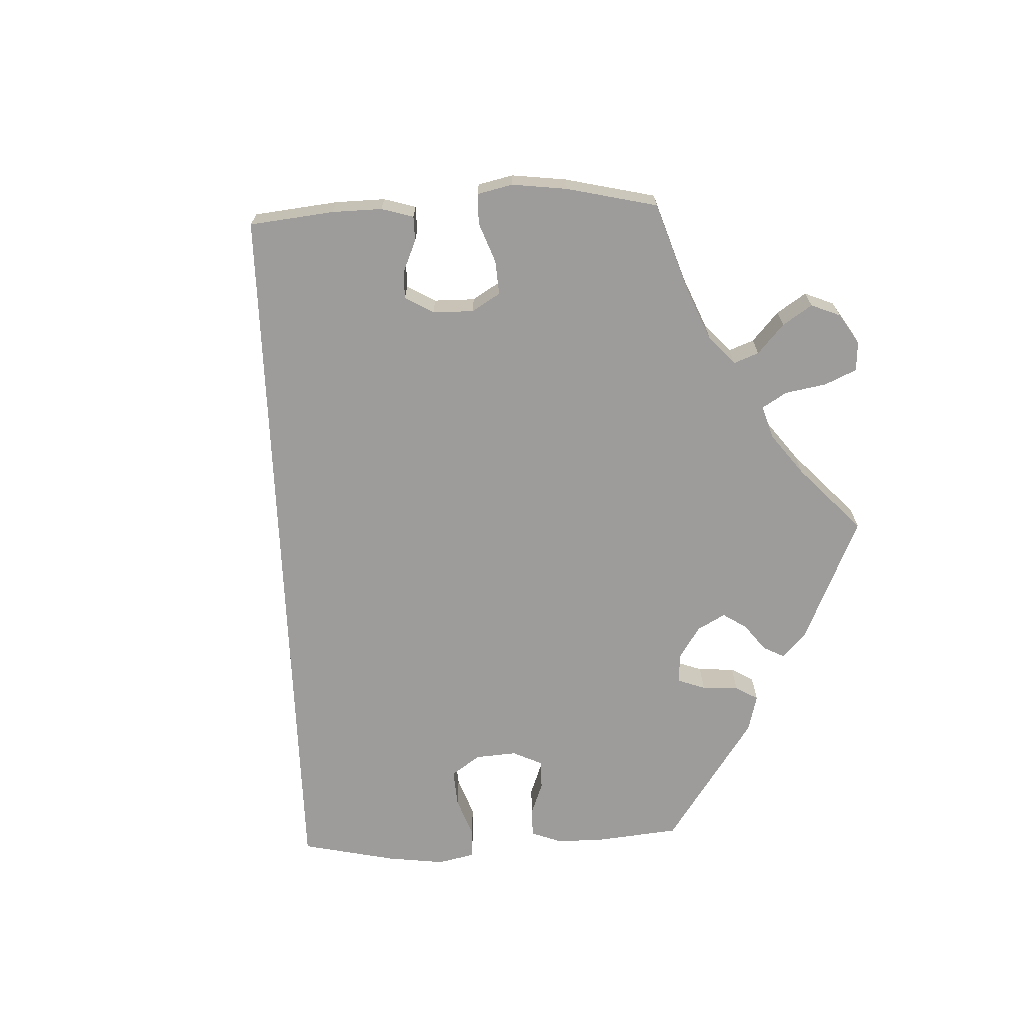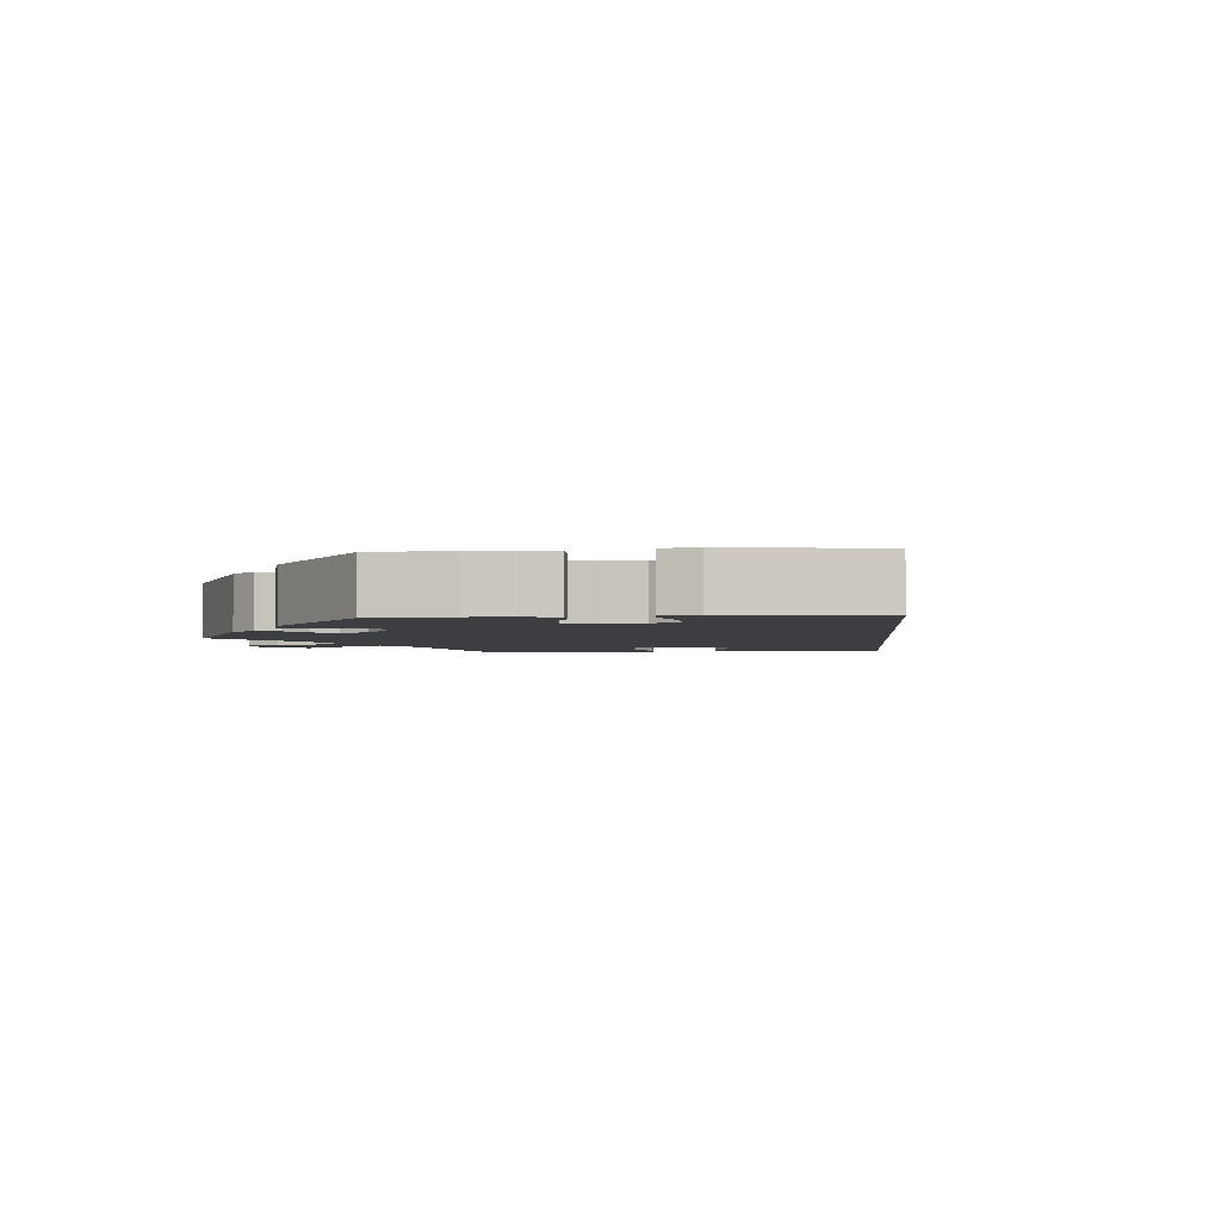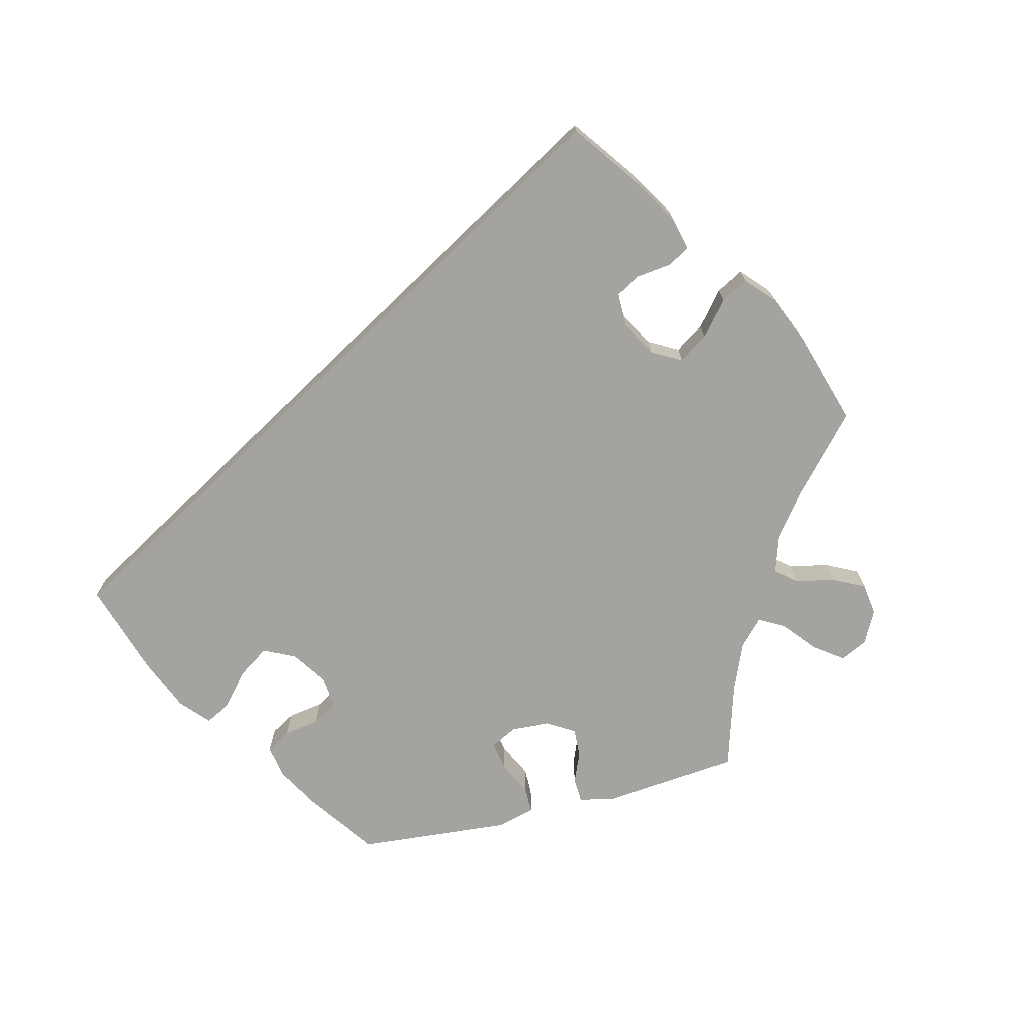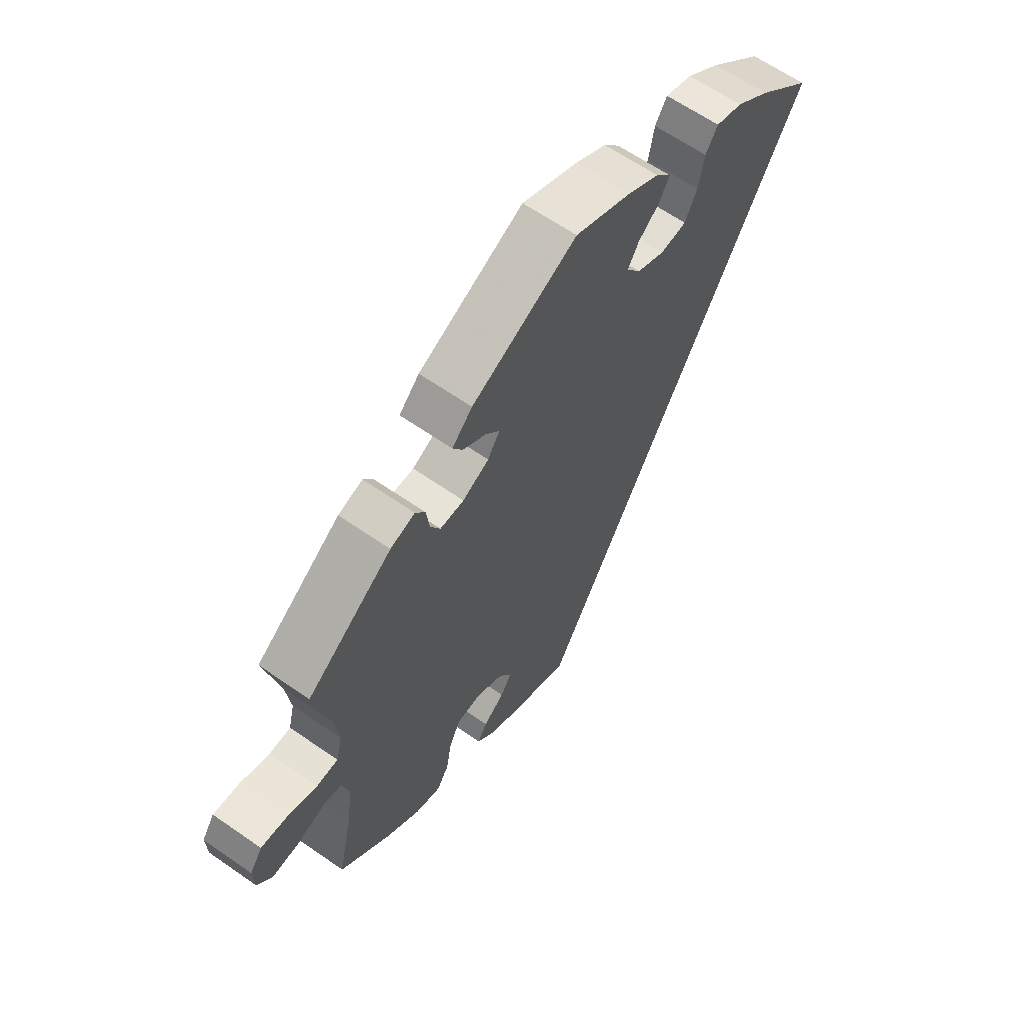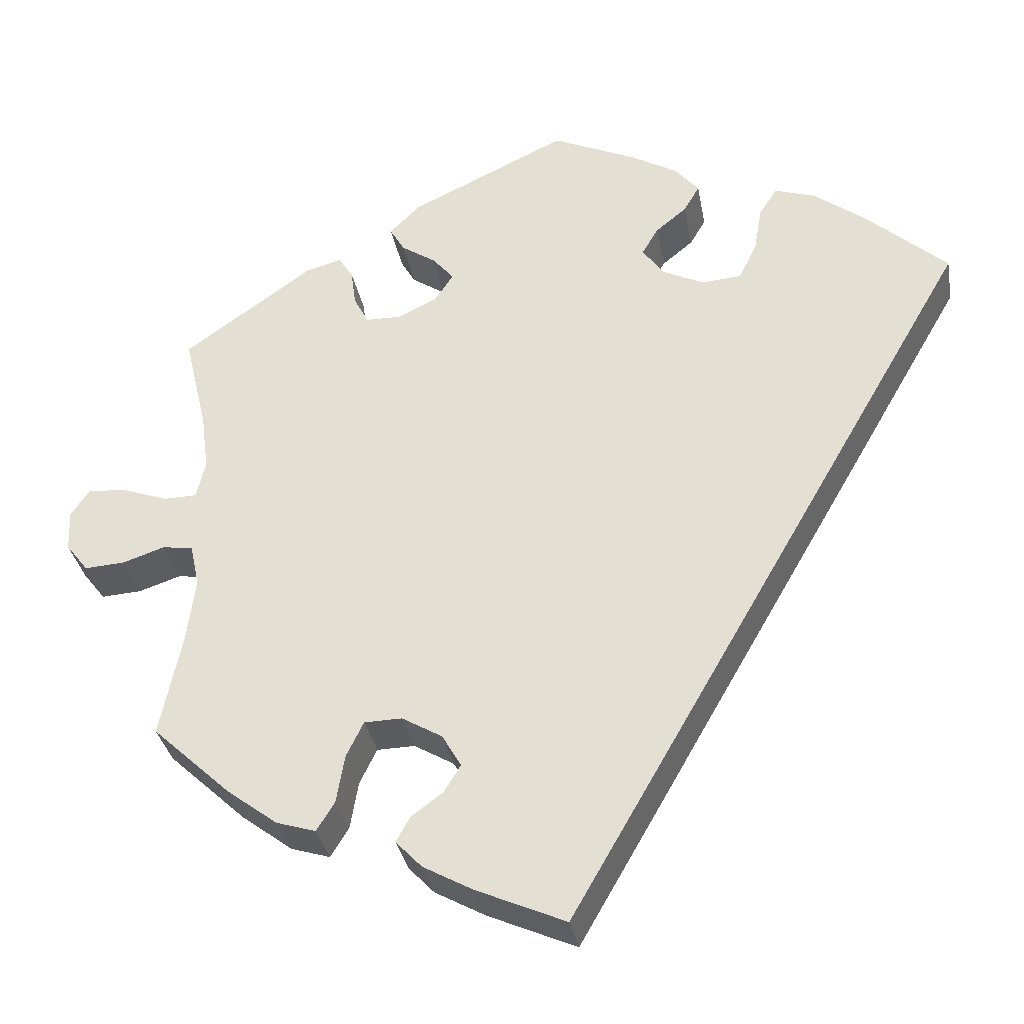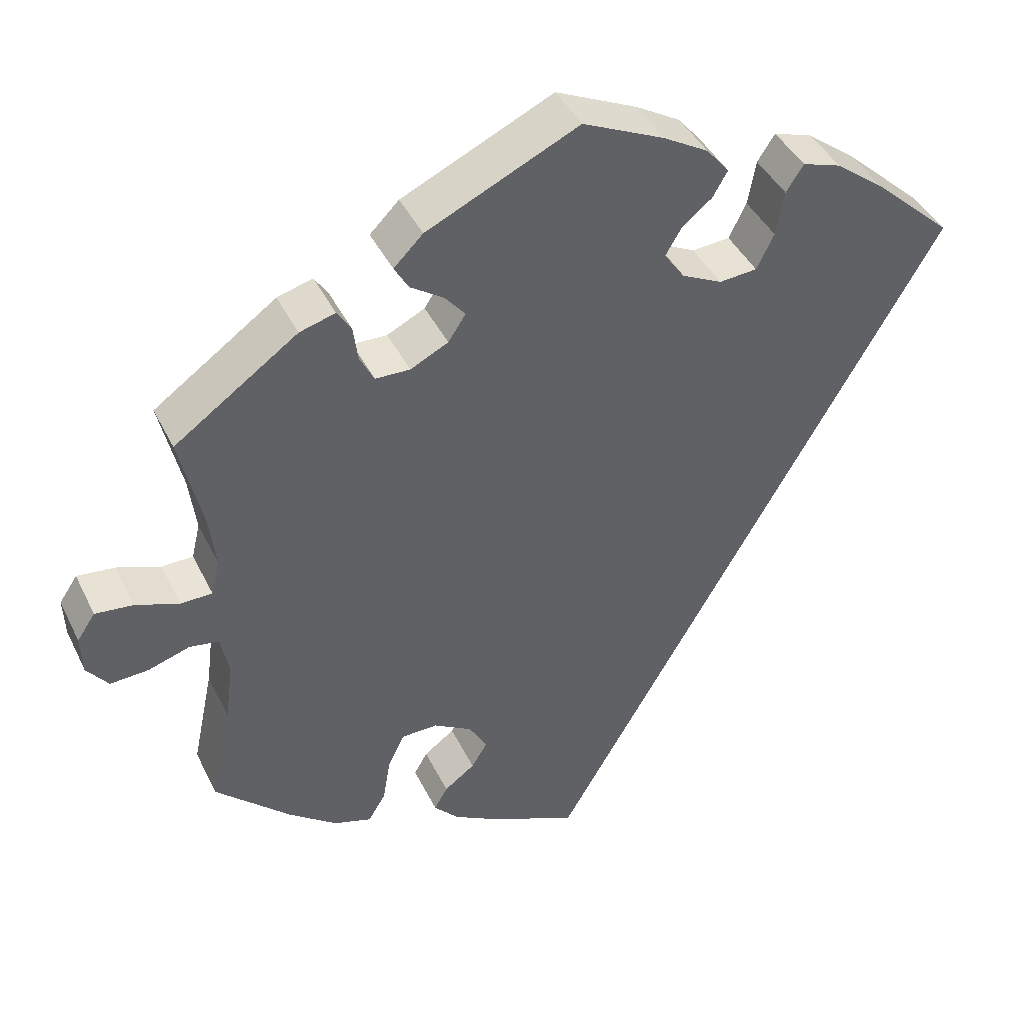
<metadata>
{"format":"obj","ext":"obj","renderer":"f3d","projection":"perspective","resolution":1024,"background":"white","views":[{"elev":-70.1,"azim":-147.3,"up":"+Y"},{"elev":-3.0,"azim":34.4,"up":"+Y"},{"elev":-72.8,"azim":164.0,"up":"+Y"},{"elev":63.3,"azim":-54.8,"up":"+Z"},{"elev":-33.5,"azim":10.3,"up":"+Z"},{"elev":42.1,"azim":-24.5,"up":"+Z"}]}
</metadata>
<code>
v 0.102 0.07 0.531
v 0.159 0.07 0.498
v 0.188 0.07 0.463
v 0.169 0.07 0.43
v 0.131 0.07 0.399
v 0.111 0.07 0.365
v 0.137 0.07 0.328
v 0.188 0.07 0.303
v 0.236 0.07 0.307
v 0.258 0.07 0.352
v 0.268 0.07 0.409
v 0.29 0.07 0.443
v 0.339 0.07 0.427
v 0.402 0.07 0.379
v 0.501 0.07 0.289
v 0.001 0.07 -0.578
v -0.107 0.07 -0.53
v -0.168 0.07 -0.496
v -0.2 0.07 -0.462
v -0.183 0.07 -0.432
v -0.144 0.07 -0.403
v -0.124 0.07 -0.37
v -0.147 0.07 -0.33
v -0.196 0.07 -0.301
v -0.242 0.07 -0.302
v -0.263 0.07 -0.345
v -0.273 0.07 -0.404
v -0.295 0.07 -0.44
v -0.343 0.07 -0.425
v -0.405 0.07 -0.378
v -0.5 0.07 -0.289
v -0.473 0.07 -0.16
v -0.463 0.07 -0.082
v -0.474 0.07 -0.03
v -0.511 0.07 -0.024
v -0.563 0.07 -0.041
v -0.612 0.07 -0.044
v -0.639 0.07 -0.009
v -0.641 0.07 0.041
v -0.618 0.07 0.075
v -0.57 0.07 0.07
v -0.515 0.07 0.05
v -0.475 0.07 0.051
v -0.464 0.07 0.097
v -0.473 0.07 0.168
v -0.501 0.07 0.288
v -0.345 0.07 0.399
v -0.3 0.07 0.412
v -0.282 0.07 0.384
v -0.276 0.07 0.339
v -0.258 0.07 0.304
v -0.214 0.07 0.303
v -0.166 0.07 0.327
v -0.144 0.07 0.361
v -0.17 0.07 0.392
v -0.212 0.07 0.42
v -0.23 0.07 0.451
v -0.193 0.07 0.488
v -0.001 0.07 0.578
v 0.102 0 0.531
v 0.159 0 0.498
v 0.188 0 0.463
v 0.169 0 0.43
v 0.131 0 0.399
v 0.111 0 0.365
v 0.137 0 0.328
v 0.188 0 0.303
v 0.236 0 0.307
v 0.258 0 0.352
v 0.268 0 0.409
v 0.29 0 0.443
v 0.339 0 0.427
v 0.402 0 0.379
v 0.501 0 0.289
v 0.001 0 -0.578
v -0.107 0 -0.53
v -0.168 0 -0.496
v -0.2 0 -0.462
v -0.183 0 -0.432
v -0.144 0 -0.403
v -0.124 0 -0.37
v -0.147 0 -0.33
v -0.196 0 -0.301
v -0.242 0 -0.302
v -0.263 0 -0.345
v -0.273 0 -0.404
v -0.295 0 -0.44
v -0.343 0 -0.425
v -0.405 0 -0.378
v -0.5 0 -0.289
v -0.473 0 -0.16
v -0.463 0 -0.082
v -0.474 0 -0.03
v -0.511 0 -0.024
v -0.563 0 -0.041
v -0.612 0 -0.044
v -0.639 0 -0.009
v -0.641 0 0.041
v -0.618 0 0.075
v -0.57 0 0.07
v -0.515 0 0.05
v -0.475 0 0.051
v -0.464 0 0.097
v -0.473 0 0.168
v -0.501 0 0.288
v -0.345 0 0.399
v -0.3 0 0.412
v -0.282 0 0.384
v -0.276 0 0.339
v -0.258 0 0.304
v -0.214 0 0.303
v -0.166 0 0.327
v -0.144 0 0.361
v -0.17 0 0.392
v -0.212 0 0.42
v -0.23 0 0.451
v -0.193 0 0.488
v -0.001 0 0.578
f 55 56 57 58
f 54 55 58 59
f 53 54 59 1
f 47 48 49 50
f 45 46 47 50
f 44 45 50 51
f 43 44 51 52
f 39 40 41 42
f 39 42 43
f 38 39 43
f 35 36 37 38
f 35 38 43
f 34 35 43 52
f 29 30 31 32
f 29 32 33
f 26 27 28 29
f 25 26 29 33
f 24 25 33 34
f 18 19 20 21
f 18 21 22
f 17 18 22
f 16 17 22
f 15 16 22 23
f 10 11 12 13
f 9 10 13 14
f 2 3 4 5
f 53 1 2 5
f 53 5 6
f 52 53 6 7
f 34 52 7 8
f 24 34 8 9
f 15 23 24
f 9 14 15 24
f 117 116 115 114
f 118 117 114 113
f 60 118 113 112
f 109 108 107 106
f 109 106 105 104
f 110 109 104 103
f 111 110 103 102
f 101 100 99 98
f 102 101 98
f 102 98 97
f 97 96 95 94
f 102 97 94
f 111 102 94 93
f 91 90 89 88
f 92 91 88
f 88 87 86 85
f 92 88 85 84
f 93 92 84 83
f 80 79 78 77
f 81 80 77
f 81 77 76
f 81 76 75
f 82 81 75 74
f 72 71 70 69
f 73 72 69 68
f 64 63 62 61
f 64 61 60 112
f 65 64 112
f 66 65 112 111
f 67 66 111 93
f 68 67 93 83
f 83 82 74
f 83 74 73 68
f 1 60 61 2
f 2 61 62 3
f 3 62 63 4
f 4 63 64 5
f 5 64 65 6
f 6 65 66 7
f 7 66 67 8
f 8 67 68 9
f 9 68 69 10
f 10 69 70 11
f 11 70 71 12
f 12 71 72 13
f 13 72 73 14
f 14 73 74 15
f 15 74 75 16
f 16 75 76 17
f 17 76 77 18
f 18 77 78 19
f 19 78 79 20
f 20 79 80 21
f 21 80 81 22
f 22 81 82 23
f 23 82 83 24
f 24 83 84 25
f 25 84 85 26
f 26 85 86 27
f 27 86 87 28
f 28 87 88 29
f 29 88 89 30
f 30 89 90 31
f 31 90 91 32
f 32 91 92 33
f 33 92 93 34
f 34 93 94 35
f 35 94 95 36
f 36 95 96 37
f 37 96 97 38
f 38 97 98 39
f 39 98 99 40
f 40 99 100 41
f 41 100 101 42
f 42 101 102 43
f 43 102 103 44
f 44 103 104 45
f 45 104 105 46
f 46 105 106 47
f 47 106 107 48
f 48 107 108 49
f 49 108 109 50
f 50 109 110 51
f 51 110 111 52
f 52 111 112 53
f 53 112 113 54
f 54 113 114 55
f 55 114 115 56
f 56 115 116 57
f 57 116 117 58
f 58 117 118 59
f 59 118 60 1

</code>
